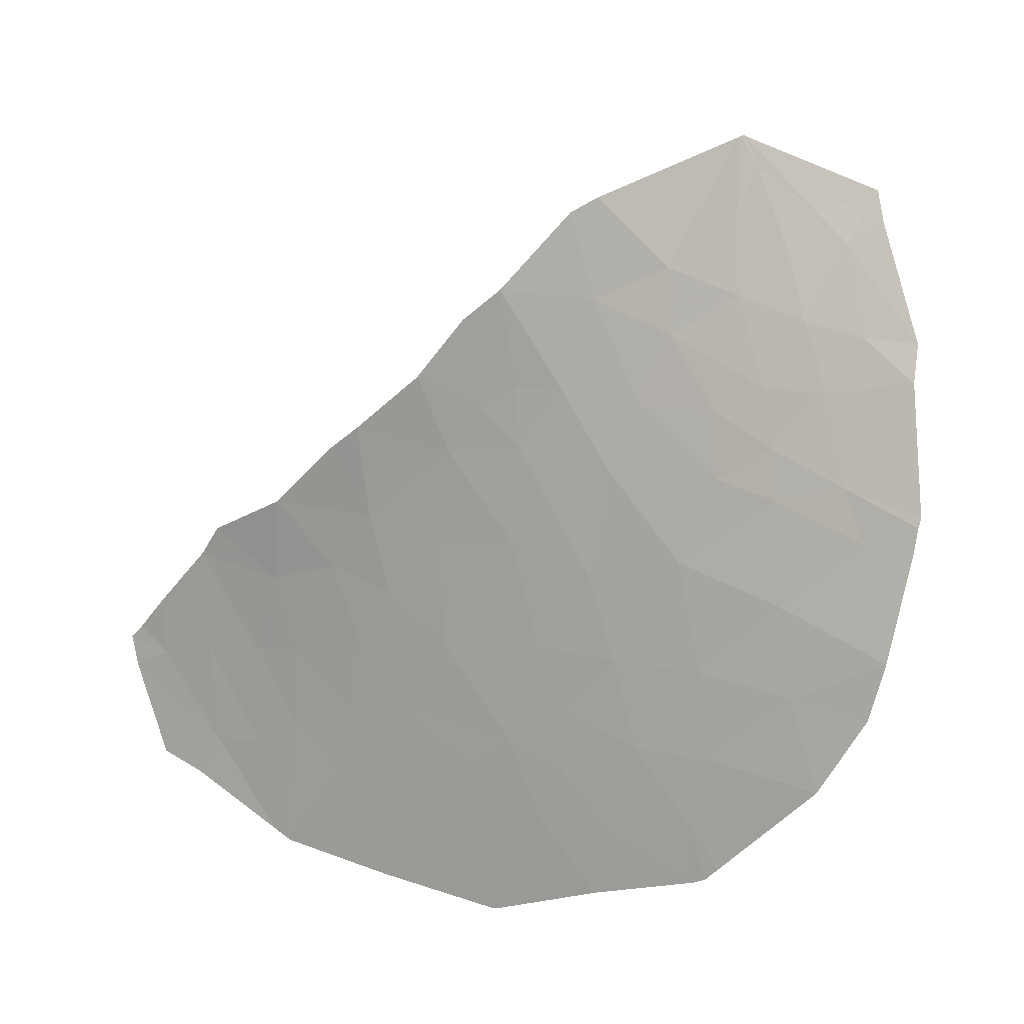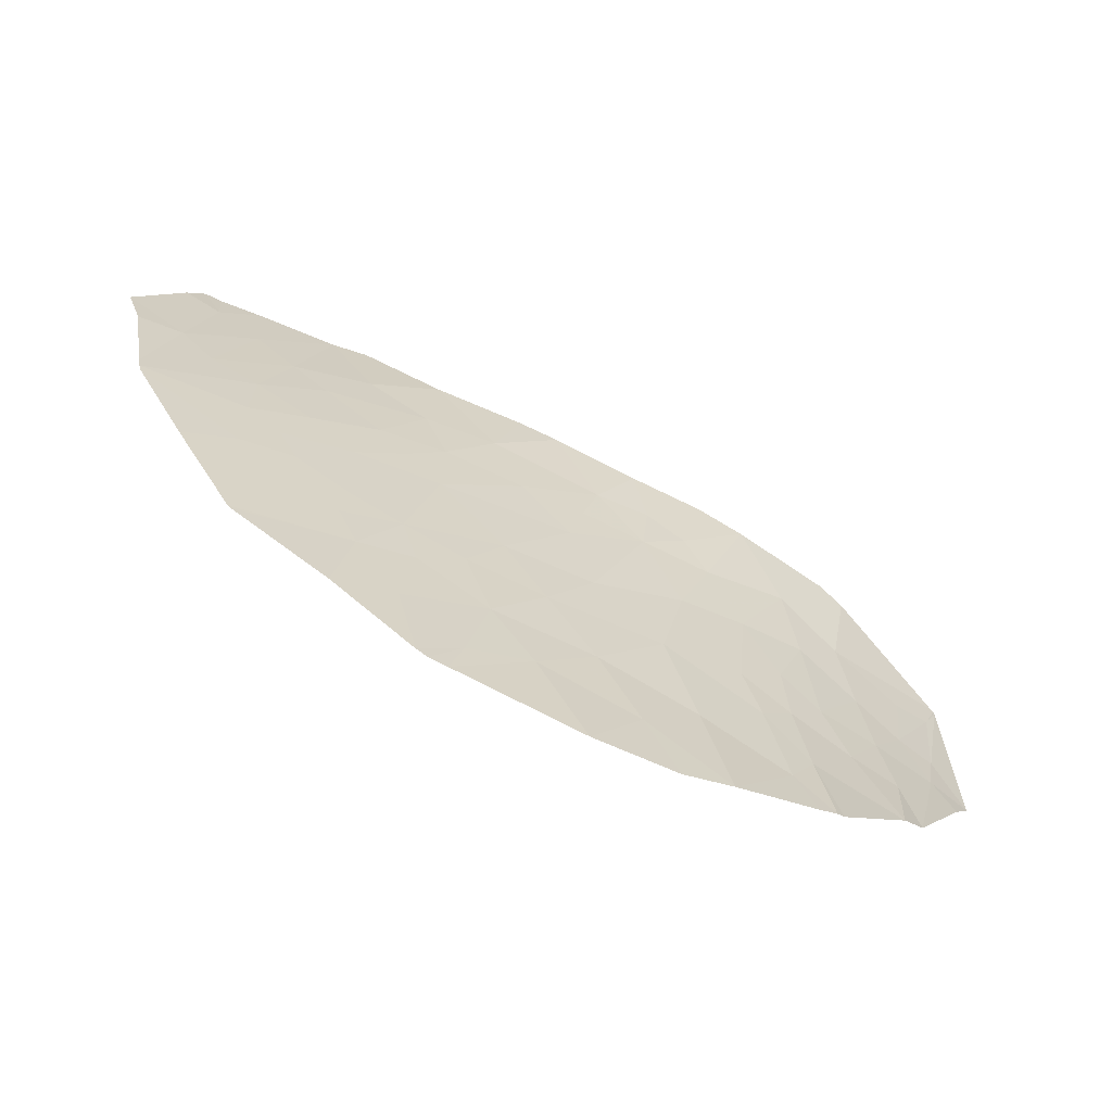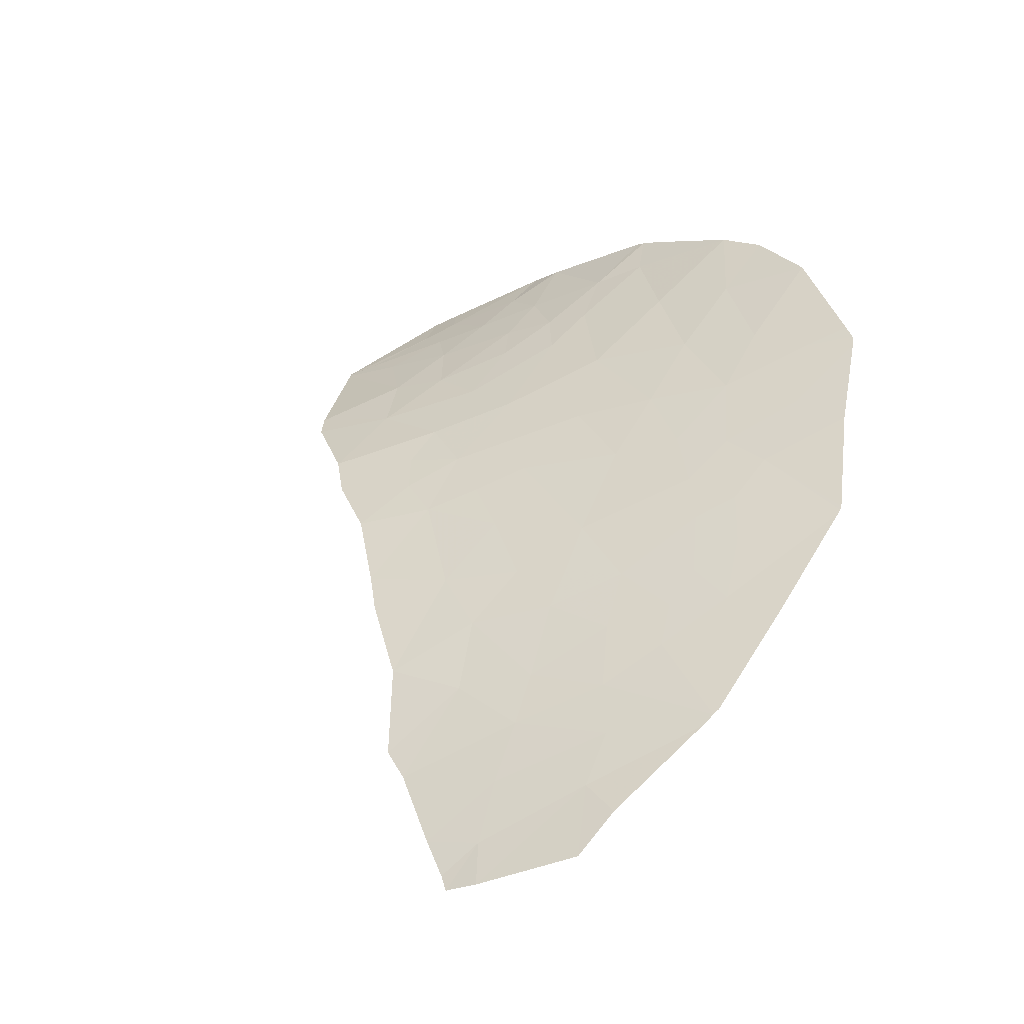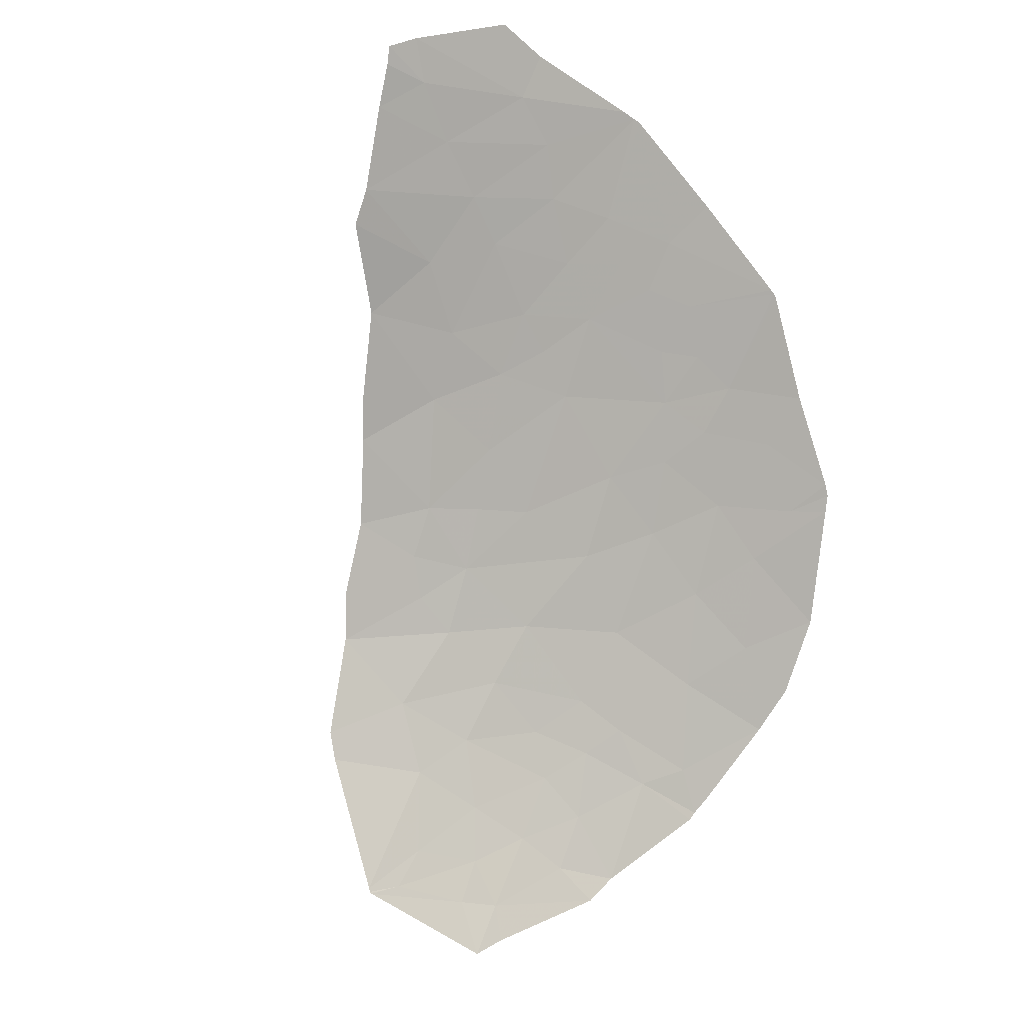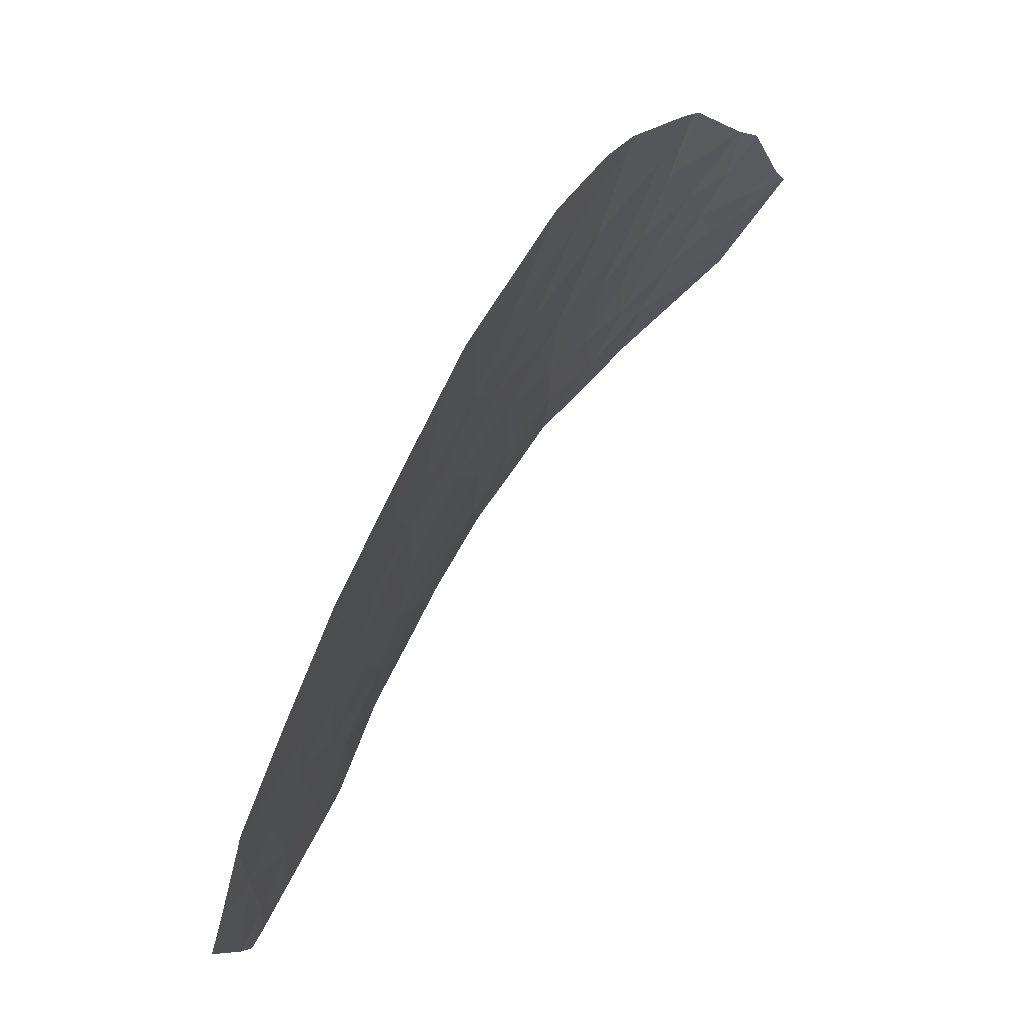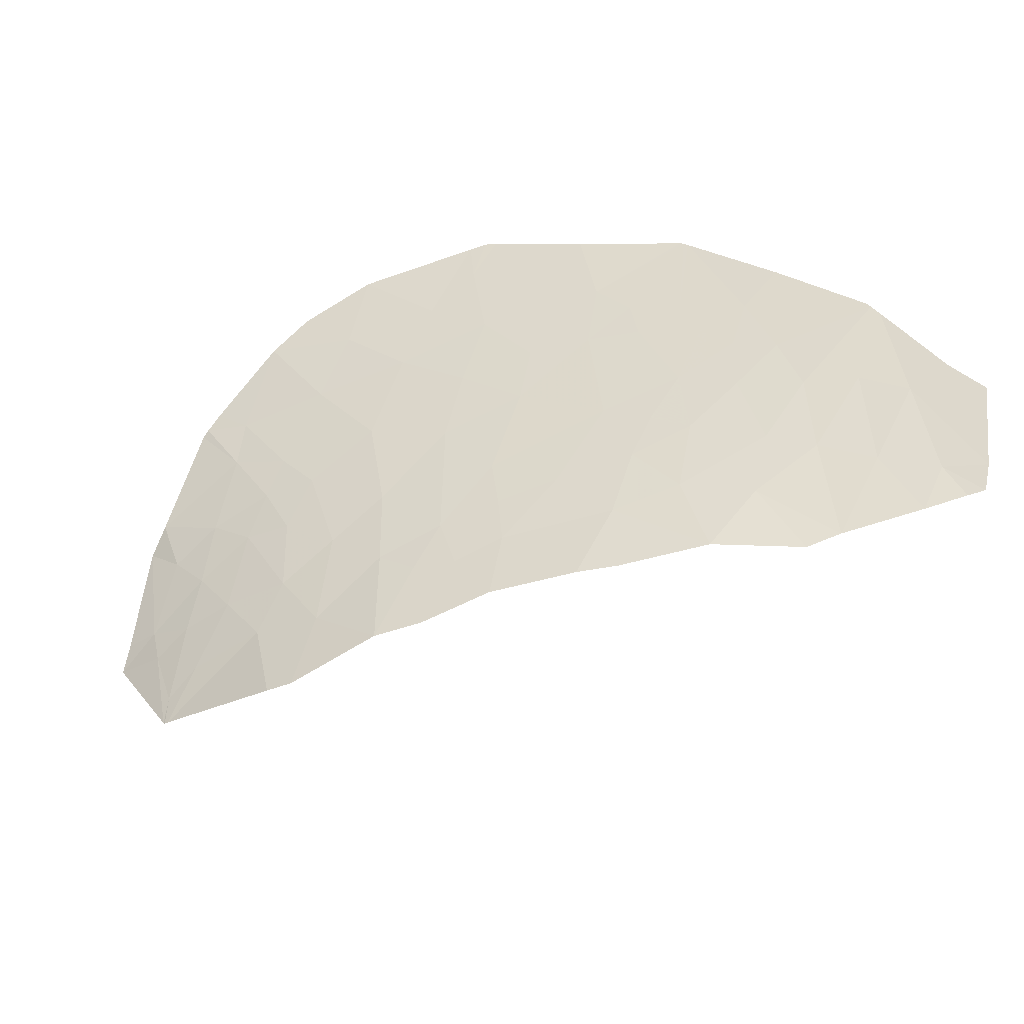
<metadata>
{"format":"obj","ext":"obj","renderer":"f3d","projection":"perspective","resolution":1024,"background":"white","views":[{"elev":37.7,"azim":30.3,"up":"+Y"},{"elev":37.3,"azim":72.5,"up":"+Z"},{"elev":55.5,"azim":-51.0,"up":"+Z"},{"elev":-64.4,"azim":-43.2,"up":"+Z"},{"elev":-50.8,"azim":67.9,"up":"+Y"},{"elev":27.9,"azim":-129.0,"up":"+Z"}]}
</metadata>
<code>
v 0.1058 61.46 96.27
v -0.1575 63.6 95.29
v -0.1707 61.49 96.22
v -0.9766 62.91 95.49
v -1.053 62.32 95.74
v 1.016 63.2 95.6
v 0.2384 61.44 96.29
v 2.392 62.77 95.9
v 0.9535 64.35 95.09
v 0.9206 65.63 94.54
v -0.5111 64.95 94.66
v -0.01161 66.76 93.97
v -1.315 66 94.11
v -1.572 67.41 93.54
v 1.355 66.78 94.1
v 1.764 65.93 94.5
v 2.755 66.31 94.41
v 2.091 64.88 94.97
v 4.581 65.16 95.05
v 3.8 64.45 95.3
v 0.597 67.95 93.55
v -0.004975 69.38 92.94
v -0.5376 68.8 93.11
v 4.502 64.07 95.52
v 4.294 64.56 95.29
v 6.97 63.35 96.05
v 5.519 64.12 95.58
v 5.029 62.16 96.36
v 4.946 62.13 96.37
v 8.758 64.31 95.76
v 8.469 65.18 95.34
v 8.961 64.45 95.72
v 7.062 64.46 95.55
v 7.021 66.02 94.83
v 10.53 66.61 94.82
v 9.614 67.81 94.09
v 11.04 67.96 94.1
v 6.946 69.14 93.23
v 7.877 67.61 94.08
v 6.22 67.25 94.18
v 5.346 68.39 93.57
v 8.989 69.04 93.34
v 11.07 68.87 93.6
v 5.23 70.12 92.67
v 7.205 70.53 92.41
v 8.309 70.5 92.42
v 3.416 70.01 92.73
v 2.813 69.02 93.2
v 3.679 68.48 93.47
v 8.076 74.1 89.57
v 8.875 72.98 90.5
v 8.552 74.44 89.17
v 9.815 73.05 90.33
v 8.249 74.82 88.82
v 7.432 74.41 89.4
v 2.197 68.02 93.61
v 5.707 65.1 95.15
v 4.867 64.45 95.38
v 1.979 69.58 92.92
v 1.074 70.63 92.47
v 6.776 71.48 91.81
v 7.514 71.99 91.4
v 7.969 71.2 91.95
v 5.634 72.37 91.27
v 6.597 73.14 90.61
v 5.406 71.27 91.98
v 3.966 71.12 92.16
v 4.081 72.62 91.26
v 5.213 73.31 90.66
v 8.612 72.13 91.23
v 3.231 73.83 90.63
v 3.641 74.13 90.38
v 2.341 72.45 91.6
v 7.213 73.79 89.98
v 7.824 73.01 90.58
v 9.994 72.58 90.81
v 10.07 70.33 92.56
v 10.94 70.47 92.52
v 10.88 70.82 92.28
v 9.451 70.99 92.1
v 7.828 70.75 92.26
v 10.87 70.96 92.16
v 6.098 74.28 89.76
v 5.673 75.26 89.07
v 6.159 74.92 89.24
v 5.731 75.29 89.03
v 5.751 75.3 89.01
v 5.781 75.29 89.01
v 2.701 63.71 95.53
v 1.833 63.62 95.49
v 3.647 63.42 95.72
v 4.841 62.11 96.37
v 4.662 66.94 94.23
v 1.733 71.78 91.92
v 2.376 70.46 92.53
v 5.422 66.04 94.7
v 3.038 70.97 92.27
v 4.204 70.42 92.52
v 9.155 64.72 95.61
v 8.474 66.35 94.76
v -1.477 64.54 94.69
v -2.994 66.3 93.7
v -3.275 65.68 93.89
v -2.008 62.55 95.51
v 2.537 61.75 96.35
v -2.251 61.77 95.88
v -2.626 64.07 94.72
v -3.743 63.52 94.79
v -4.123 64.38 94.33
v -3.23 61.77 95.74
v -4.541 63.69 94.56
v -4.422 63.01 94.94
v -4.736 63.42 94.66
f 4 1 2
f 4 3 1
f 3 4 5
f 1 6 2
f 6 1 7
f 7 8 6
f 9 2 6
f 9 10 11
f 11 2 9
f 12 11 10
f 12 13 11
f 13 12 14
f 16 15 10
f 18 17 16
f 19 17 18
f 18 20 19
f 23 21 22
f 25 20 24
f 20 25 19
f 28 26 27
f 27 24 29
f 29 28 27
f 32 31 30
f 31 34 33
f 33 30 31
f 37 36 35
f 40 39 38
f 38 41 40
f 42 38 39
f 43 42 36
f 36 37 43
f 42 39 36
f 38 44 41
f 46 38 42
f 46 45 38
f 49 47 48
f 53 50 51
f 53 52 50
f 54 50 52
f 55 50 54
f 16 17 15
f 56 15 17
f 33 26 30
f 26 33 27
f 57 33 34
f 57 27 33
f 27 57 19
f 19 58 27
f 24 58 19
f 24 27 58
f 60 22 59
f 63 62 61
f 62 64 61
f 62 65 64
f 61 64 66
f 66 68 67
f 66 64 68
f 45 61 66
f 66 44 45
f 64 65 69
f 63 70 62
f 64 69 68
f 68 72 71
f 68 69 72
f 73 68 71
f 75 50 74
f 75 51 50
f 75 74 65
f 75 65 62
f 62 70 75
f 70 51 75
f 70 76 51
f 79 77 78
f 63 46 80
f 81 46 63
f 81 63 45
f 46 42 77
f 77 80 46
f 43 77 42
f 43 78 77
f 63 80 70
f 79 82 80
f 77 79 80
f 53 51 76
f 80 76 70
f 80 82 76
f 74 83 65
f 73 67 68
f 45 63 61
f 44 66 67
f 65 83 69
f 84 72 69
f 69 83 84
f 86 83 85
f 74 85 83
f 74 55 85
f 88 87 85
f 86 84 83
f 86 85 87
f 55 88 85
f 55 54 88
f 55 74 50
f 12 10 15
f 90 89 18
f 90 8 89
f 8 90 6
f 89 91 20
f 20 18 89
f 8 91 89
f 9 6 90
f 90 18 9
f 91 24 20
f 29 91 92
f 29 24 91
f 92 91 8
f 49 48 56
f 59 22 21
f 21 56 59
f 19 93 17
f 56 48 59
f 19 25 24
f 95 94 60
f 60 59 95
f 95 59 47
f 48 47 59
f 40 93 96
f 96 34 40
f 93 19 96
f 57 96 19
f 57 34 96
f 95 47 97
f 97 94 95
f 47 67 97
f 73 97 67
f 73 94 97
f 98 67 47
f 44 38 45
f 44 98 47
f 44 67 98
f 45 46 81
f 99 31 32
f 99 100 31
f 99 35 100
f 31 100 34
f 34 100 39
f 39 40 34
f 41 47 49
f 41 44 47
f 100 35 36
f 36 39 100
f 41 49 93
f 93 40 41
f 49 56 17
f 17 93 49
f 56 21 15
f 18 16 10
f 12 15 21
f 18 10 9
f 14 21 23
f 14 12 21
f 101 11 13
f 101 2 11
f 2 101 4
f 102 13 14
f 13 103 101
f 13 102 103
f 5 4 104
f 5 104 3
f 105 92 8
f 8 7 105
f 104 106 3
f 103 107 101
f 109 108 107
f 107 103 109
f 104 107 108
f 4 101 107
f 107 104 4
f 106 104 110
f 108 109 111
f 104 112 110
f 104 108 112
f 113 108 111
f 113 112 108

</code>
